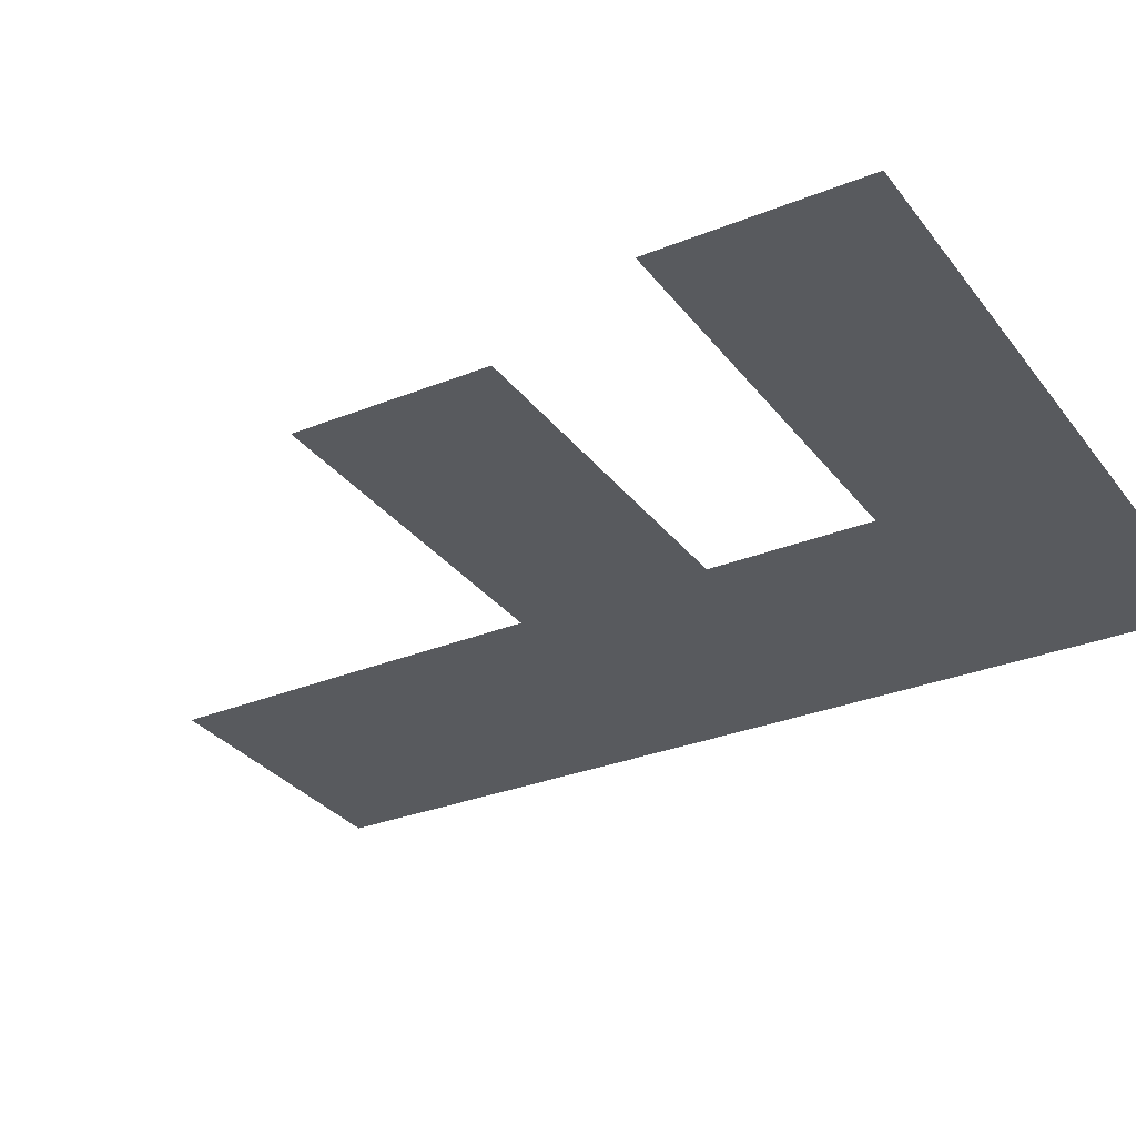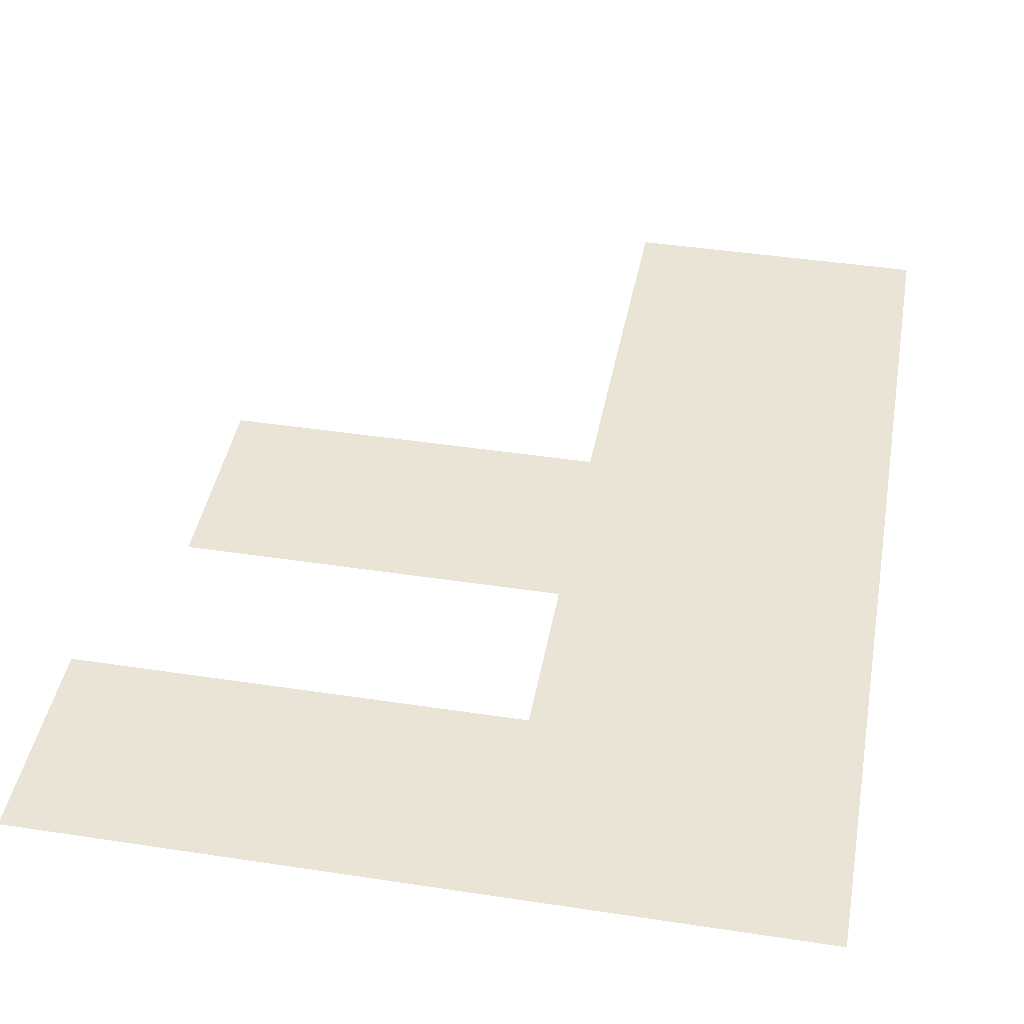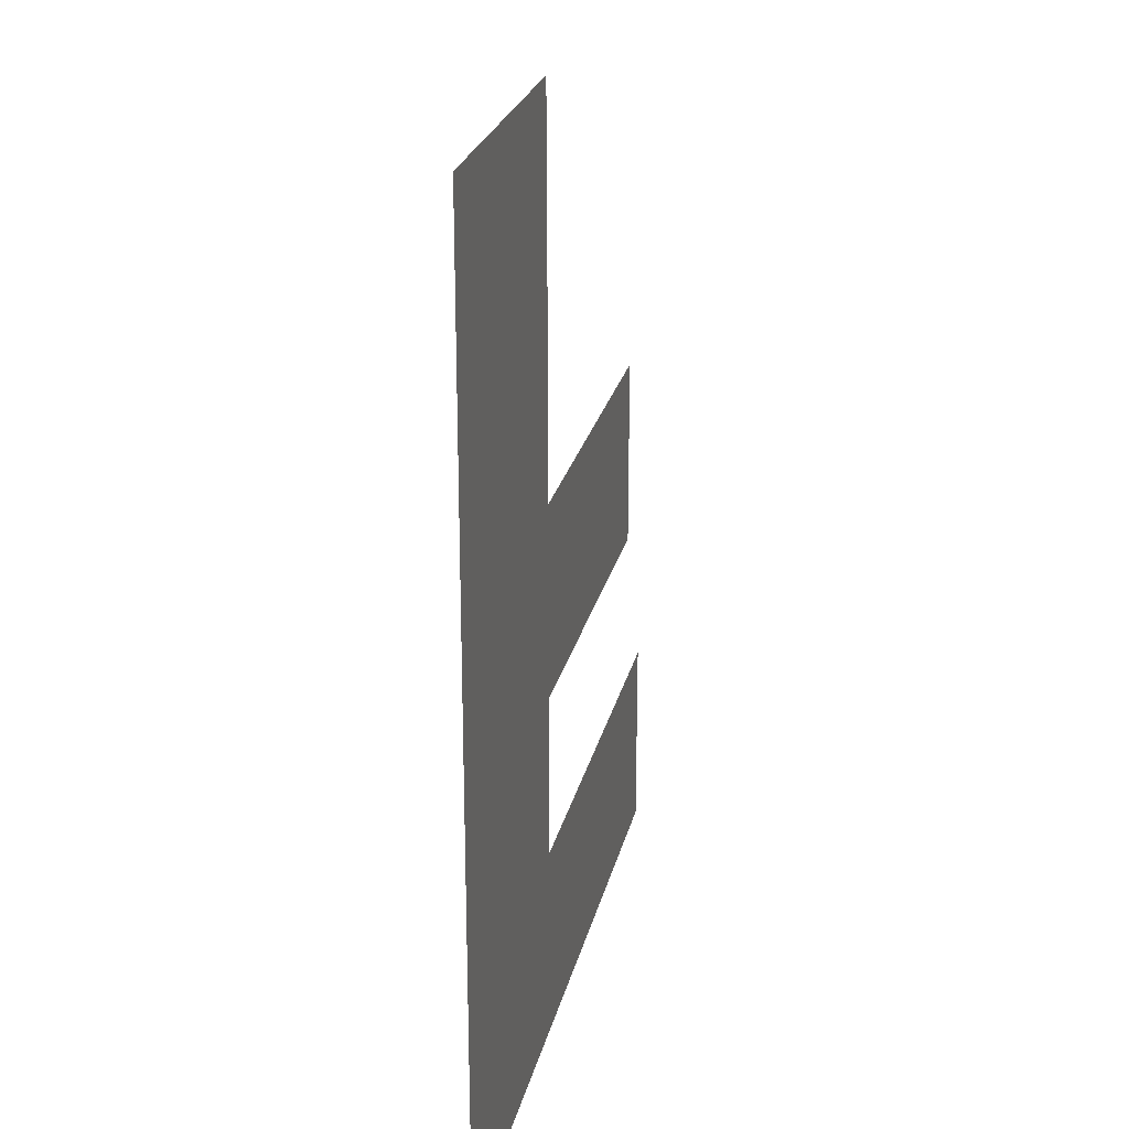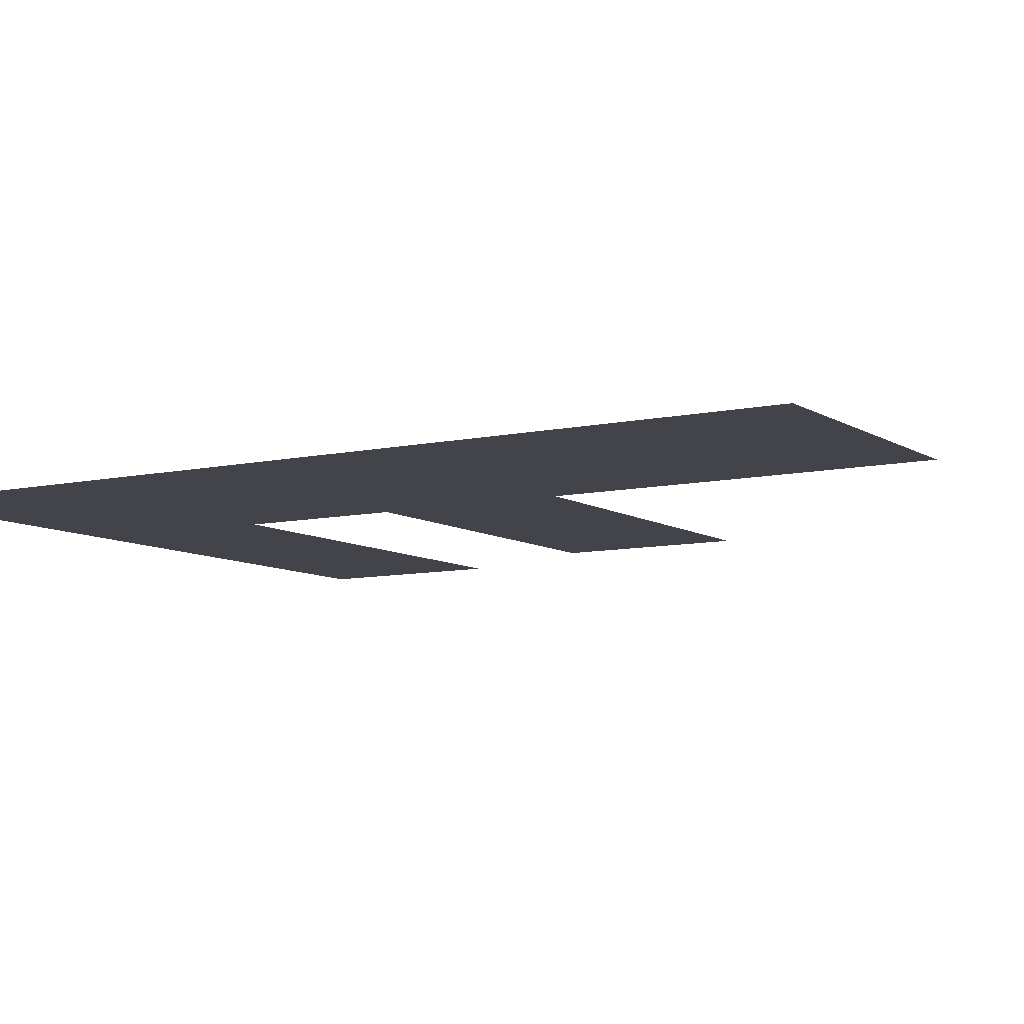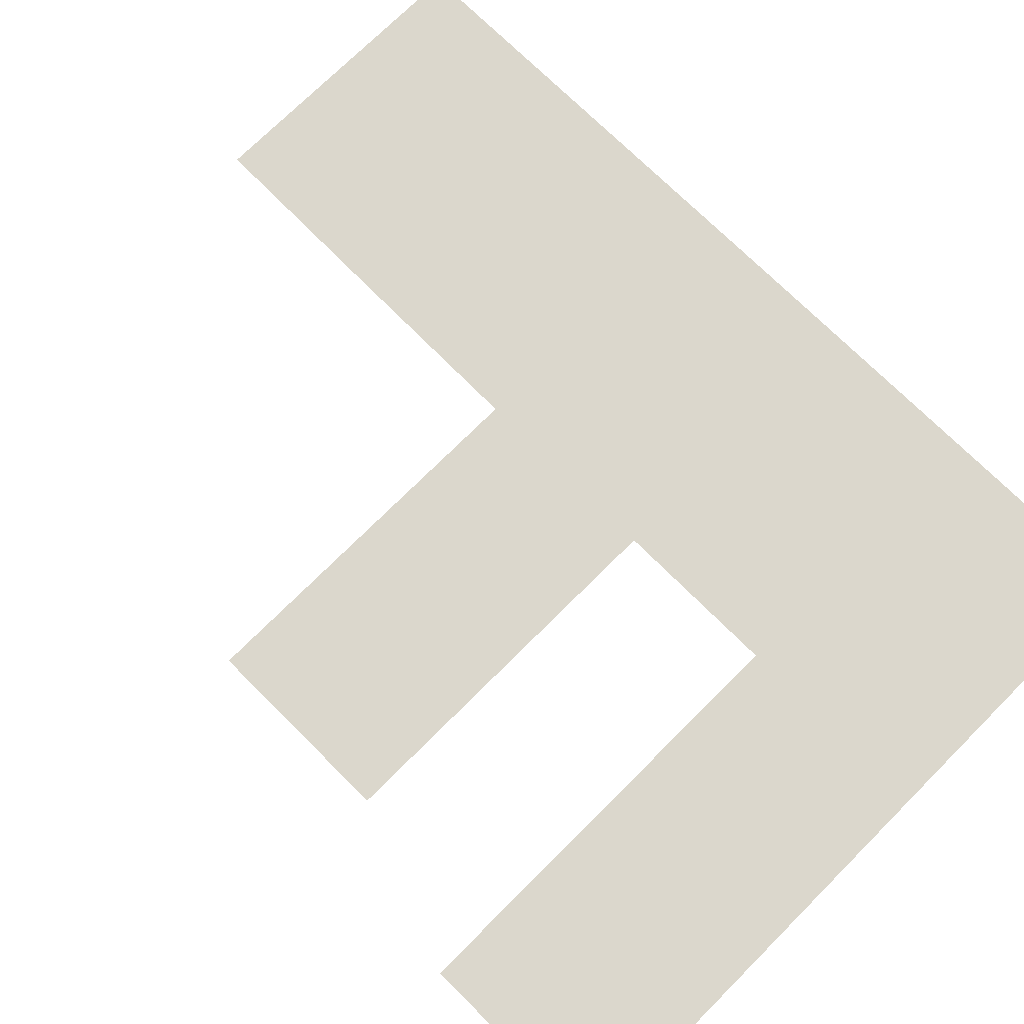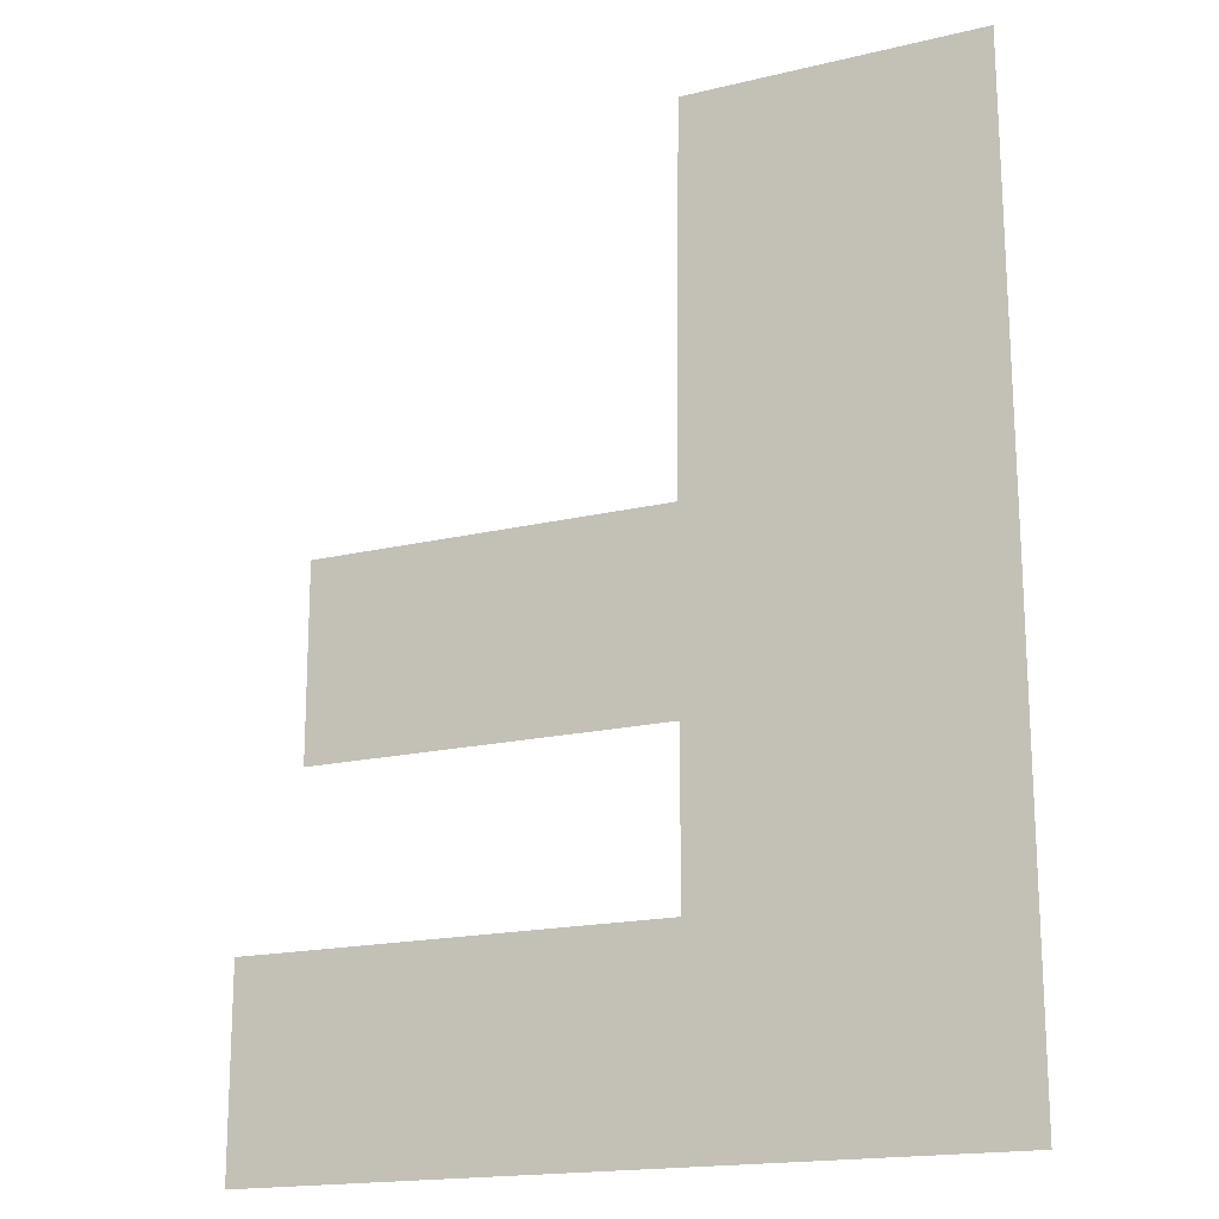
<metadata>
{"format":"obj","ext":"obj","renderer":"f3d","projection":"perspective","resolution":1024,"background":"white","views":[{"elev":-30.6,"azim":120.2,"up":"+Y"},{"elev":42.6,"azim":-169.7,"up":"+Y"},{"elev":24.7,"azim":-77.3,"up":"+Z"},{"elev":-8.5,"azim":-58.4,"up":"+Y"},{"elev":73.3,"azim":135.0,"up":"+Y"},{"elev":-17.4,"azim":-154.3,"up":"+Z"}]}
</metadata>
<code>
o F
v -0.006323 0 -6e-06
v -1e-06 0 -0.008181
v -0.006347 0 -0.008181
v -0.001121 0 -0.004697
v 0.006347 0 -0.008181
v 0.006347 0 -0.006439
v 0.006347 0 -0.004697
v -0.001121 0 -0.003266
v 0.002613 0 -0.004697
v -0.001121 0 -0.001835
v 0.002054 0 -0.001835
v 0.005227 0 -0.001835
v 0.005227 0 -0.000155
v 0.005227 -0 0.001525
v -0.006284 -0 0.008181
v -0.001121 -0 0.001525
v -0.001144 -0 0.004847
v 0.002054 -0 0.001525
v -0.001183 -0 0.008181
v -0.003734 -0 0.008181
f 1 2 3
f 1 4 2
f 4 5 2
f 4 6 5
f 4 7 6
f 1 8 4
f 9 7 4
f 1 10 8
f 1 11 10
f 1 12 11
f 1 13 12
f 1 14 13
f 15 16 1
f 16 14 1
f 15 17 16
f 18 14 16
f 15 19 17
f 20 19 15

</code>
